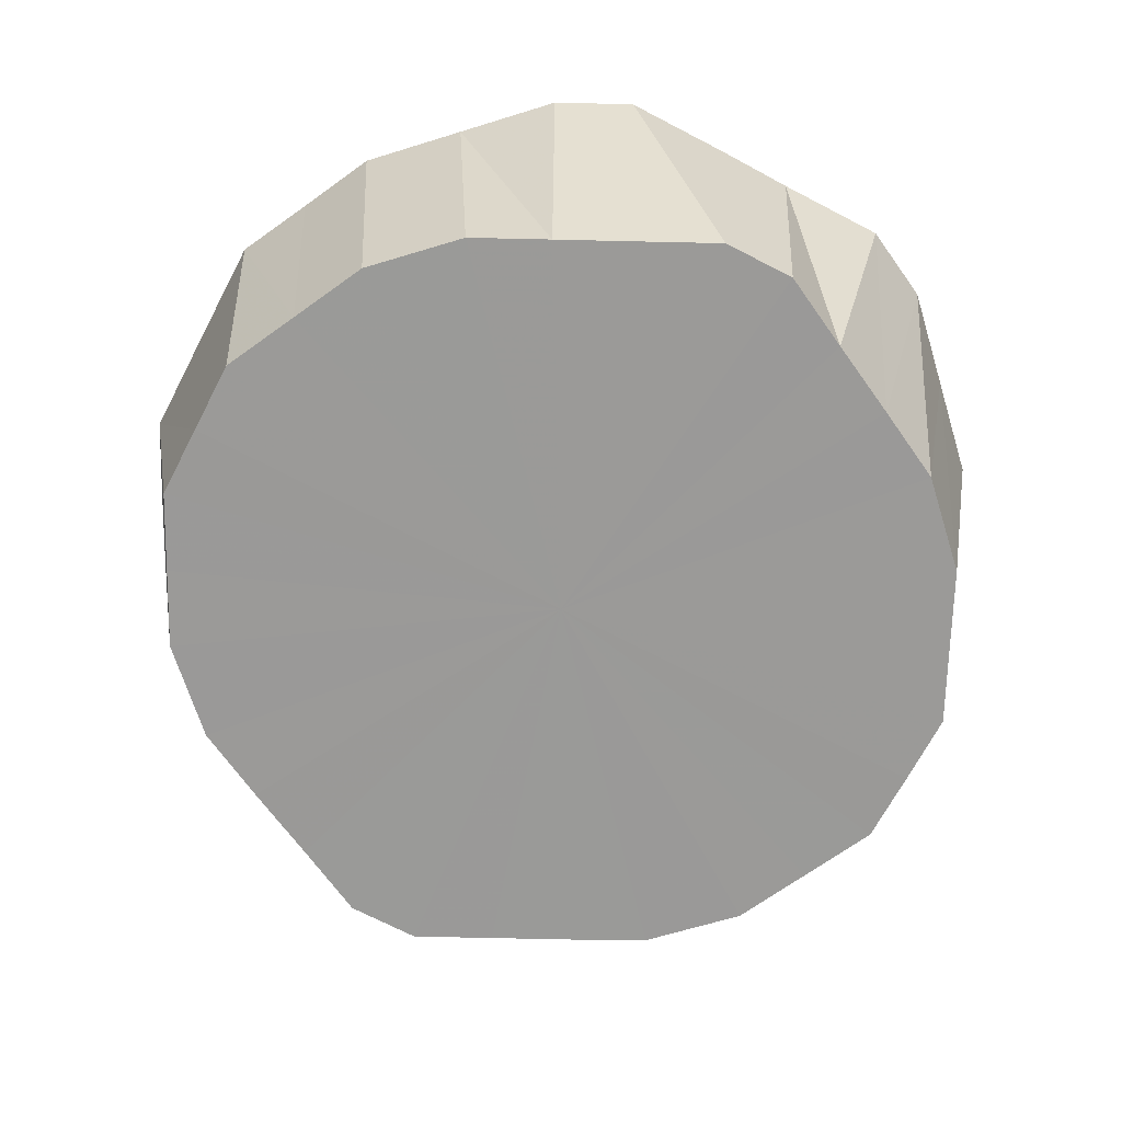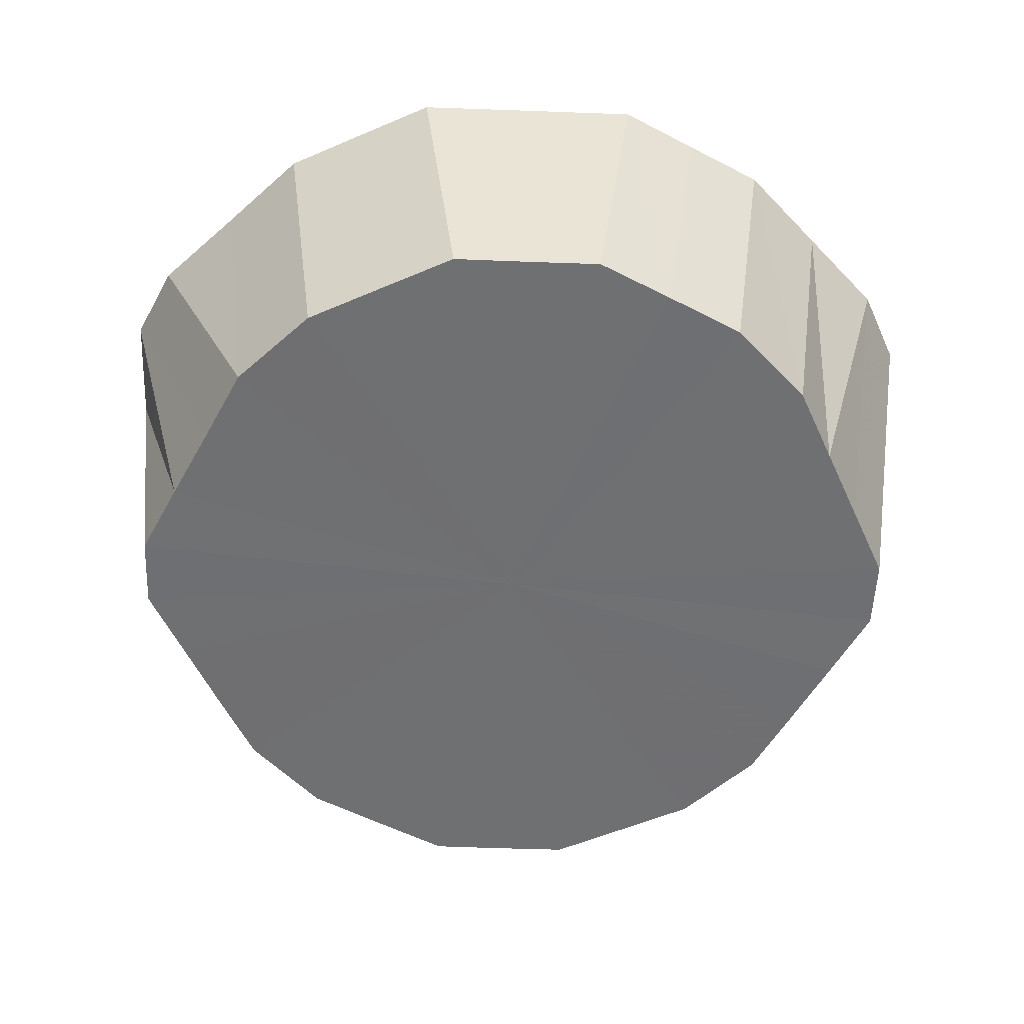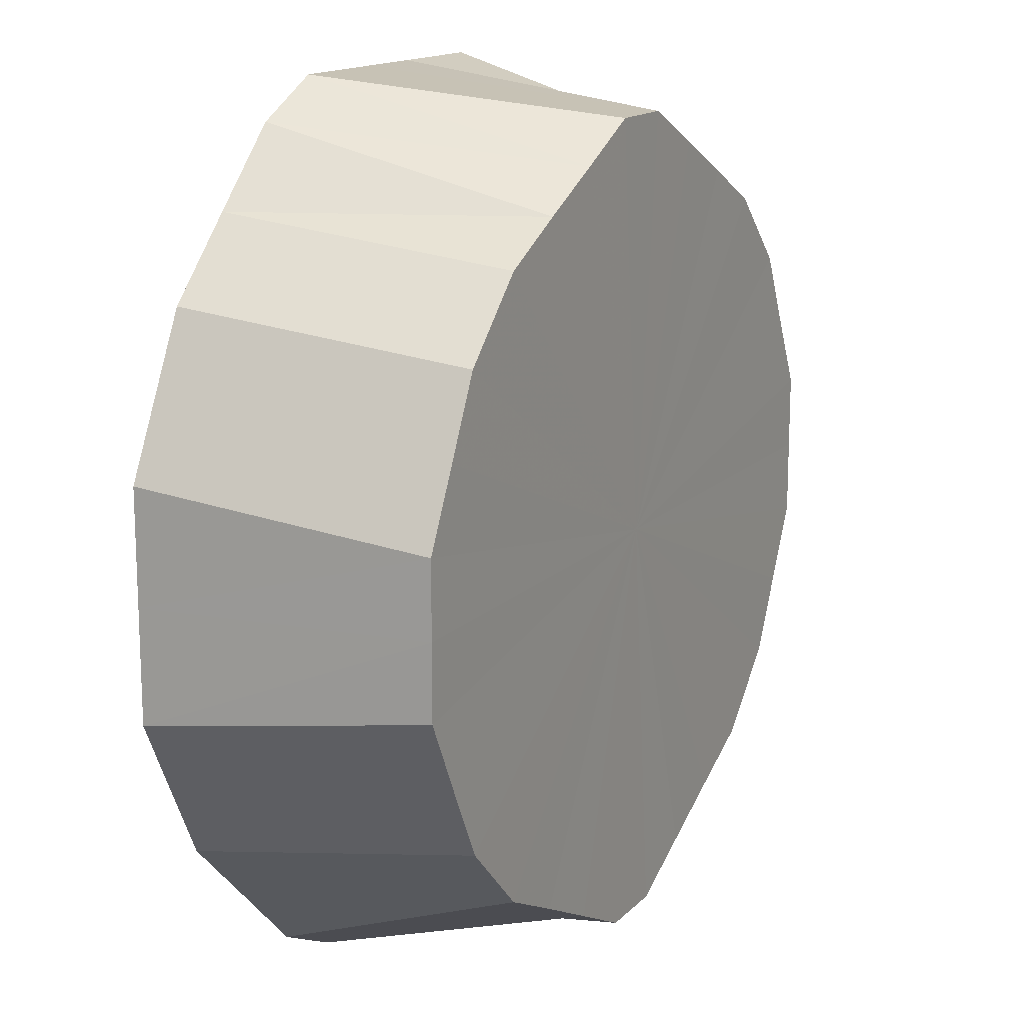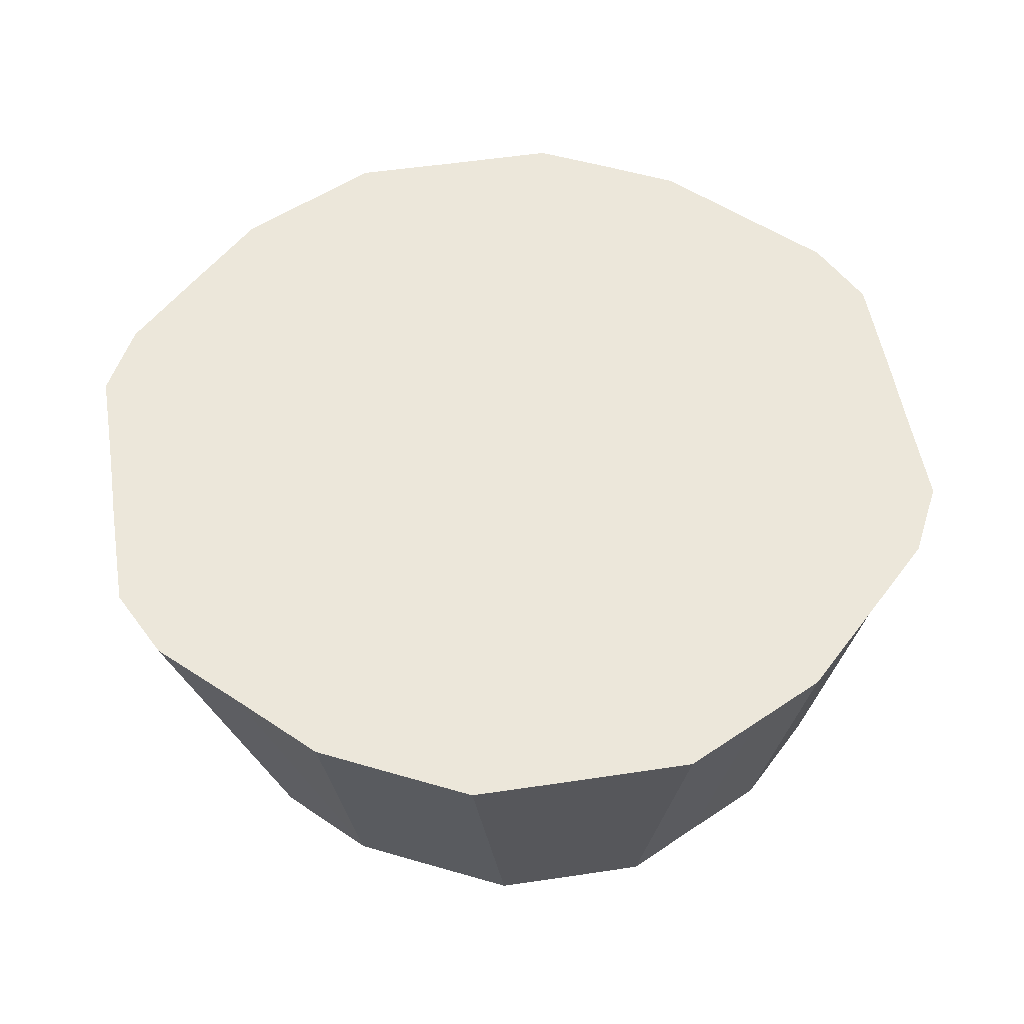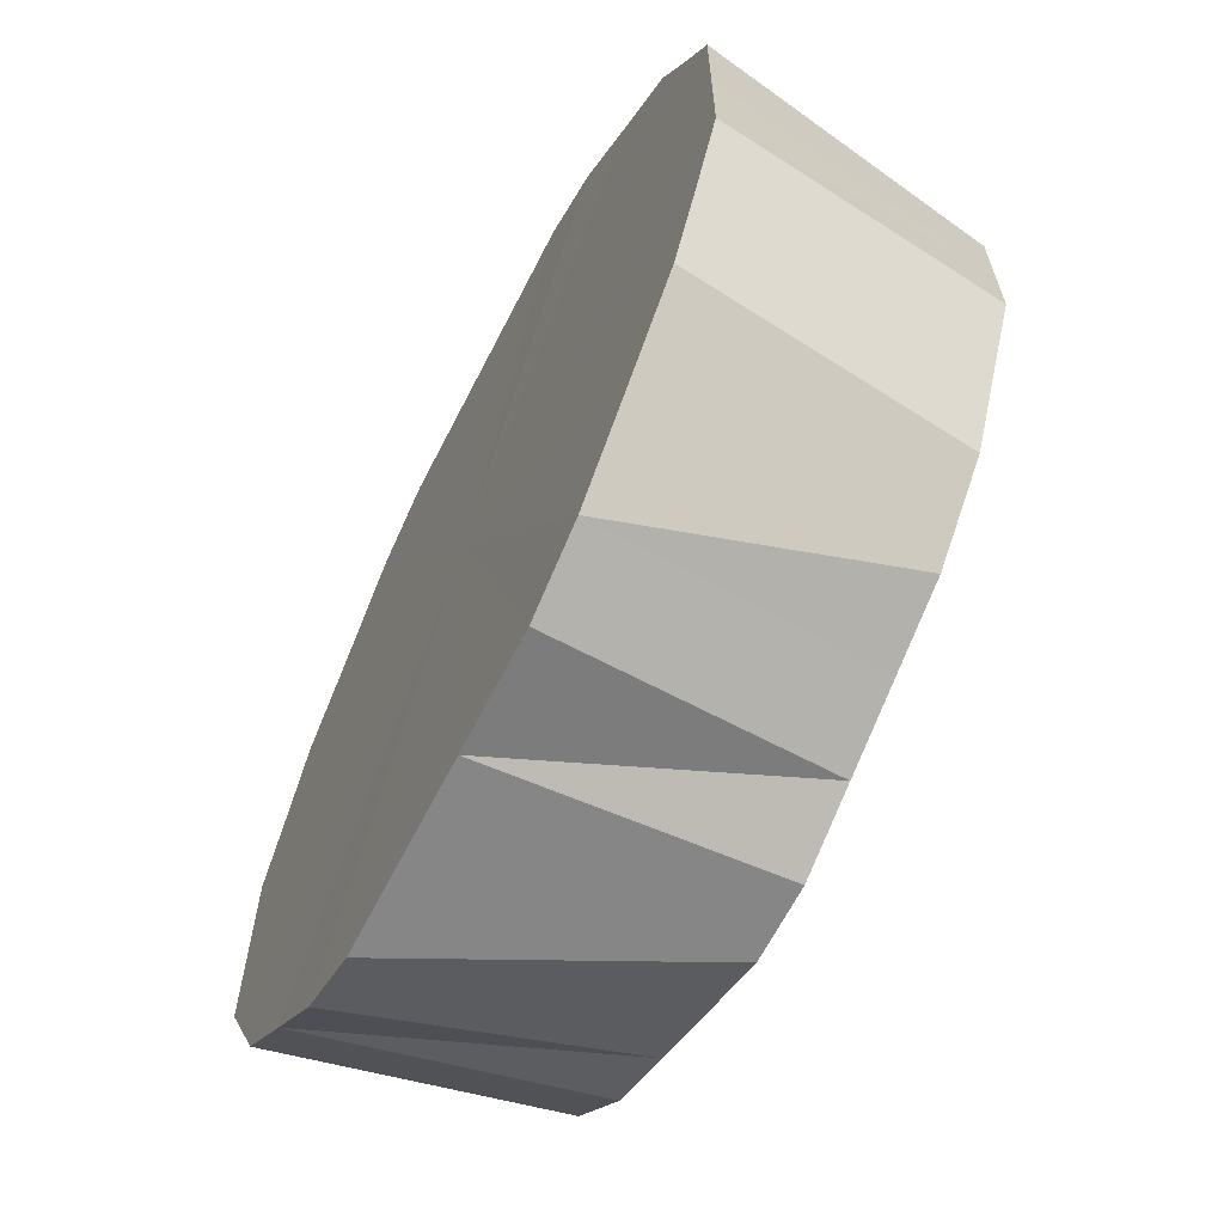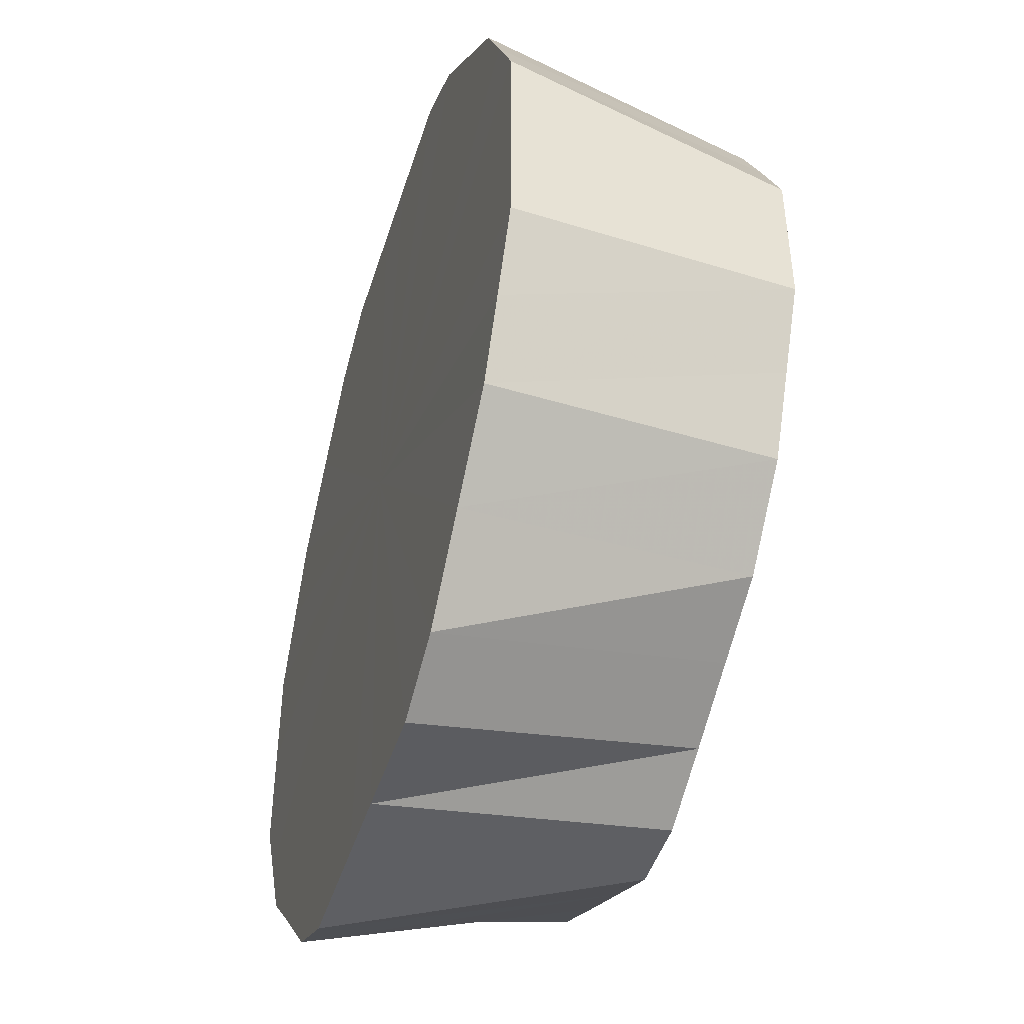
<metadata>
{"format":"obj","ext":"obj","renderer":"f3d","projection":"perspective","resolution":1024,"background":"white","views":[{"elev":-69.2,"azim":152.2,"up":"+Z"},{"elev":-54.8,"azim":87.8,"up":"+Z"},{"elev":15.1,"azim":117.9,"up":"+Y"},{"elev":53.0,"azim":-99.2,"up":"+Z"},{"elev":-65.2,"azim":63.0,"up":"+Y"},{"elev":-46.2,"azim":72.8,"up":"+Y"}]}
</metadata>
<code>
o 22579
v 2167 1862 7.855
v 2167 1862 7.855
v 2167 1862 7.78
v 2167 1862 7.855
v 2167 1862 7.78
v 2167 1862 7.855
v 2167 1862 7.78
v 2167 1862 7.855
v 2167 1862 7.78
v 2167 1862 7.855
v 2167 1862 7.78
v 2167 1862 7.855
v 2167 1862 7.78
v 2167 1862 7.855
v 2167 1862 7.855
v 2167 1862 7.78
v 2167 1862 7.855
v 2167 1862 7.855
v 2167 1862 7.78
v 2167 1862 7.855
v 2167 1862 7.855
v 2167 1862 7.78
v 2167 1862 7.855
v 2167 1862 7.855
v 2167 1862 7.78
v 2167 1862 7.855
v 2167 1862 7.855
v 2167 1862 7.78
v 2167 1862 7.855
v 2167 1862 7.855
v 2167 1862 7.78
v 2167 1862 7.855
v 2167 1862 7.855
v 2167 1862 7.78
v 2167 1862 7.855
v 2167 1862 7.78
v 2167 1862 7.78
v 2167 1862 7.78
v 2167 1862 7.78
v 2167 1862 7.855
v 2167 1862 7.78
v 2167 1862 7.855
v 2167 1862 7.855
v 2167 1862 7.78
v 2167 1862 7.855
v 2167 1862 7.855
v 2167 1862 7.78
v 2167 1862 7.855
v 2167 1862 7.855
v 2167 1862 7.78
v 2167 1862 7.855
v 2167 1862 7.855
v 2167 1862 7.78
v 2167 1862 7.855
v 2167 1862 7.855
v 2167 1862 7.78
v 2167 1862 7.855
v 2167 1862 7.855
v 2167 1862 7.78
v 2167 1862 7.855
v 2167 1862 7.78
v 2167 1862 7.78
v 2167 1862 7.78
v 2167 1862 7.78
v 2167 1862 7.855
v 2167 1862 7.78
v 2167 1862 7.855
v 2167 1862 7.855
v 2167 1862 7.78
v 2167 1862 7.855
v 2167 1862 7.855
v 2167 1862 7.78
v 2167 1862 7.855
v 2167 1862 7.855
v 2167 1862 7.78
v 2167 1862 7.855
v 2167 1862 7.855
v 2167 1862 7.78
v 2167 1862 7.855
v 2167 1862 7.855
v 2167 1862 7.78
v 2167 1862 7.855
v 2167 1862 7.78
v 2167 1862 7.78
v 2167 1862 7.78
v 2167 1862 7.78
v 2167 1862 7.855
v 2167 1862 7.78
v 2167 1862 7.855
v 2167 1862 7.78
v 2167 1862 7.78
v 2167 1862 7.78
v 2167 1862 7.78
v 2167 1862 7.855
v 2167 1862 7.855
v 2167 1862 7.855
v 2167 1862 7.78
v 2167 1862 7.78
v 2167 1862 7.855
v 2167 1862 7.78
v 2167 1862 7.855
v 2167 1862 7.78
v 2167 1862 7.78
v 2167 1862 7.855
v 2167 1862 7.78
v 2167 1862 7.855
v 2167 1862 7.78
v 2167 1862 7.78
v 2167 1862 7.855
v 2167 1862 7.78
v 2167 1862 7.855
v 2167 1862 7.78
v 2167 1862 7.78
v 2167 1862 7.855
v 2167 1862 7.78
v 2167 1862 7.855
v 2167 1862 7.855
v 2167 1862 7.855
v 2167 1862 7.855
v 2167 1862 7.855
v 2167 1862 7.855
v 2167 1862 7.855
v 2167 1862 7.855
v 2167 1862 7.855
v 2167 1862 7.855
v 2167 1862 7.855
v 2167 1862 7.855
v 2167 1862 7.855
v 2167 1862 7.855
v 2167 1862 7.855
v 2167 1862 7.855
v 2167 1862 7.855
v 2167 1862 7.855
v 2167 1862 7.855
v 2167 1862 7.855
v 2167 1862 7.855
v 2167 1862 7.855
v 2167 1862 7.855
v 2167 1862 7.855
v 2167 1862 7.855
v 2167 1862 7.855
v 2167 1862 7.855
v 2167 1862 7.855
v 2167 1862 7.855
v 2167 1862 7.855
v 2167 1862 7.855
f 1 2 3
f 2 4 5
f 6 1 7
f 4 8 9
f 10 9 5
f 5 9 11
f 12 7 13
f 13 7 11
f 14 6 13
f 15 16 9
f 9 16 11
f 8 17 16
f 18 13 19
f 19 13 11
f 20 14 19
f 17 21 22
f 23 22 16
f 16 22 11
f 24 19 25
f 25 19 11
f 26 20 25
f 27 28 22
f 22 28 11
f 21 29 28
f 29 30 31
f 32 31 28
f 28 31 11
f 30 33 34
f 33 35 36
f 37 38 11
f 39 37 11
f 40 41 36
f 36 41 11
f 35 42 41
f 42 43 44
f 45 44 41
f 41 44 11
f 46 47 44
f 44 47 11
f 43 48 47
f 48 49 50
f 51 50 47
f 47 50 11
f 52 53 50
f 50 53 11
f 49 54 53
f 54 55 56
f 57 56 53
f 53 56 11
f 55 58 59
f 58 60 61
f 62 63 11
f 63 64 11
f 65 66 61
f 61 66 11
f 60 67 66
f 67 68 69
f 70 69 66
f 66 69 11
f 71 72 69
f 69 72 11
f 68 73 72
f 73 74 75
f 76 75 72
f 72 75 11
f 77 78 75
f 75 78 11
f 74 79 78
f 79 80 81
f 80 82 83
f 84 85 11
f 85 86 11
f 87 88 83
f 83 88 11
f 82 89 88
f 90 91 11
f 91 92 11
f 88 93 11
f 89 26 93
f 94 93 88
f 93 25 11
f 95 25 93
f 96 97 98
f 99 98 100
f 101 102 103
f 104 105 102
f 106 107 108
f 109 110 107
f 111 112 113
f 114 115 112
f 116 117 118
f 118 117 119
f 120 117 116
f 119 117 121
f 122 117 120
f 121 117 123
f 124 117 122
f 123 117 125
f 126 117 124
f 125 117 127
f 128 117 126
f 127 117 129
f 130 117 128
f 129 117 131
f 132 117 130
f 131 117 133
f 134 117 132
f 133 117 135
f 136 117 134
f 135 117 137
f 138 117 136
f 137 117 139
f 140 117 138
f 139 117 141
f 142 117 140
f 141 117 143
f 144 117 142
f 143 117 145
f 146 117 144
f 145 117 146

</code>
